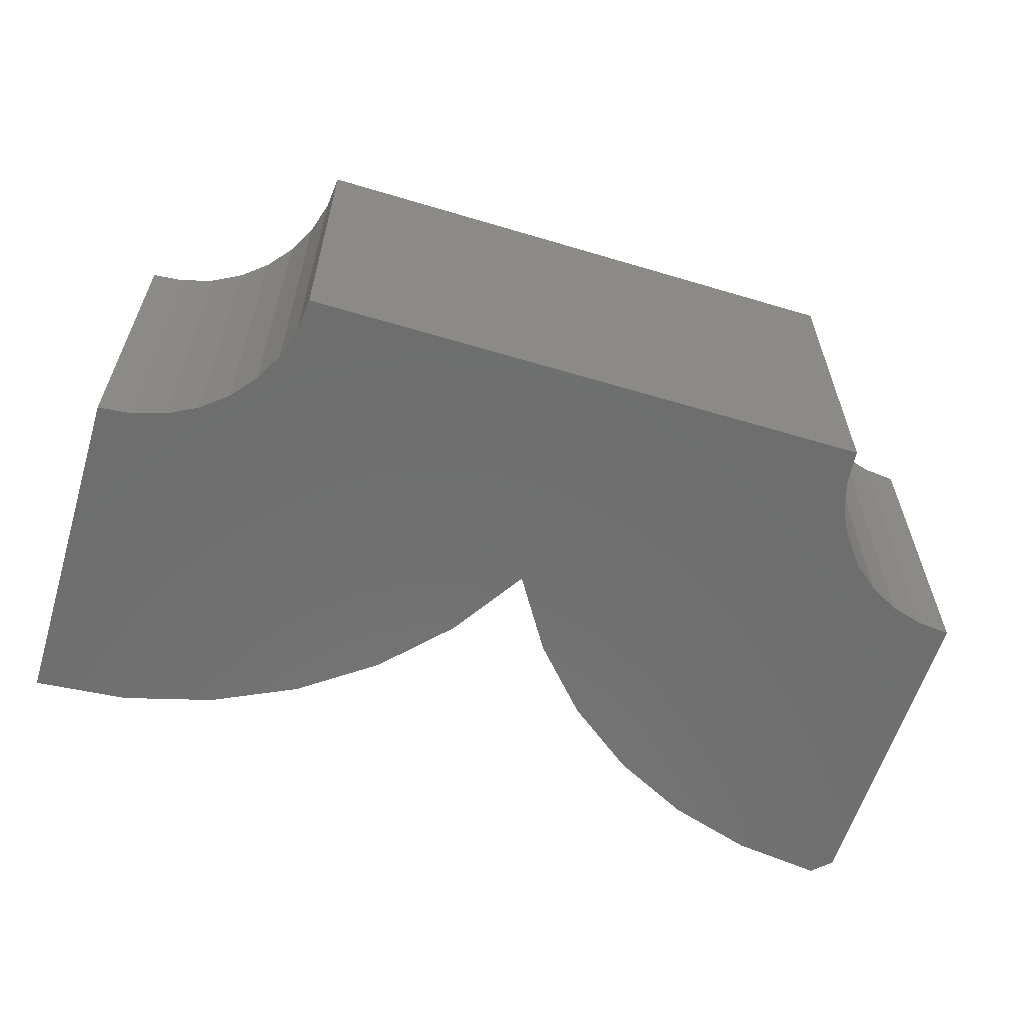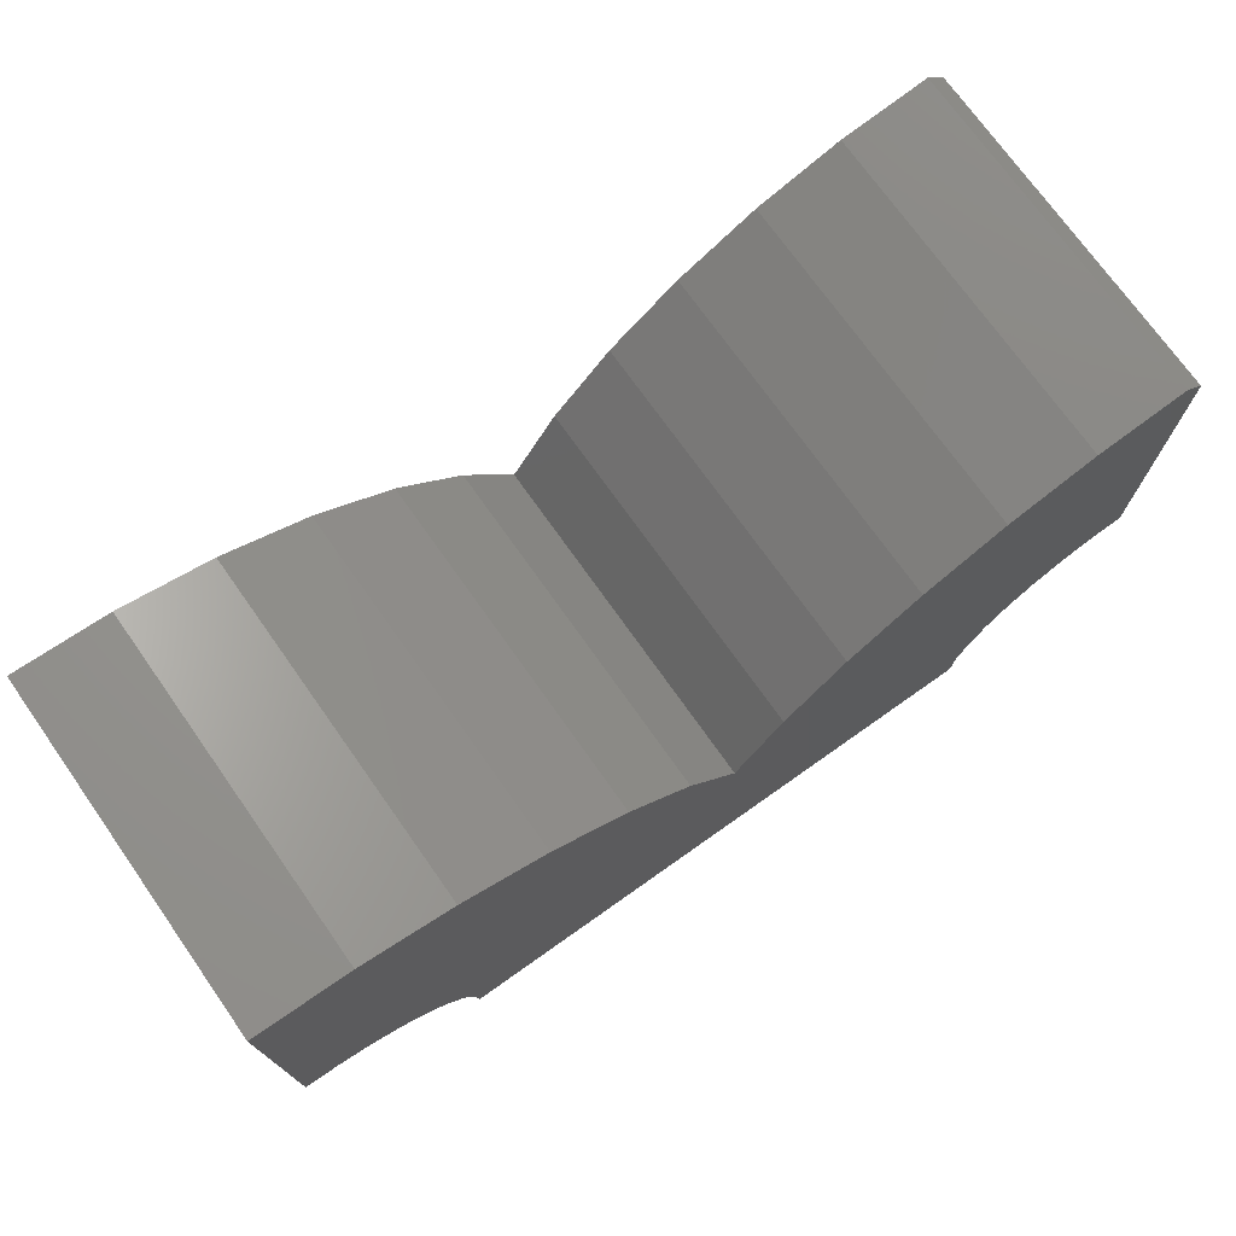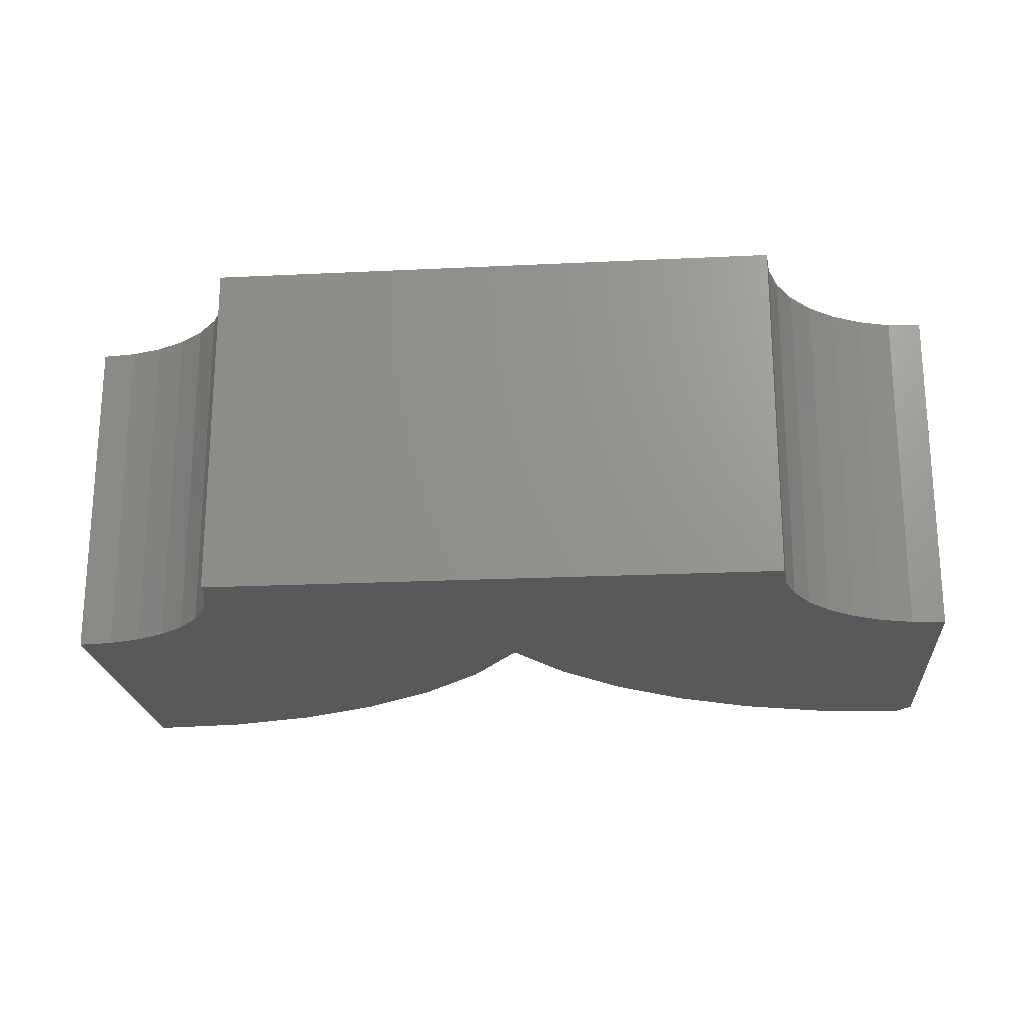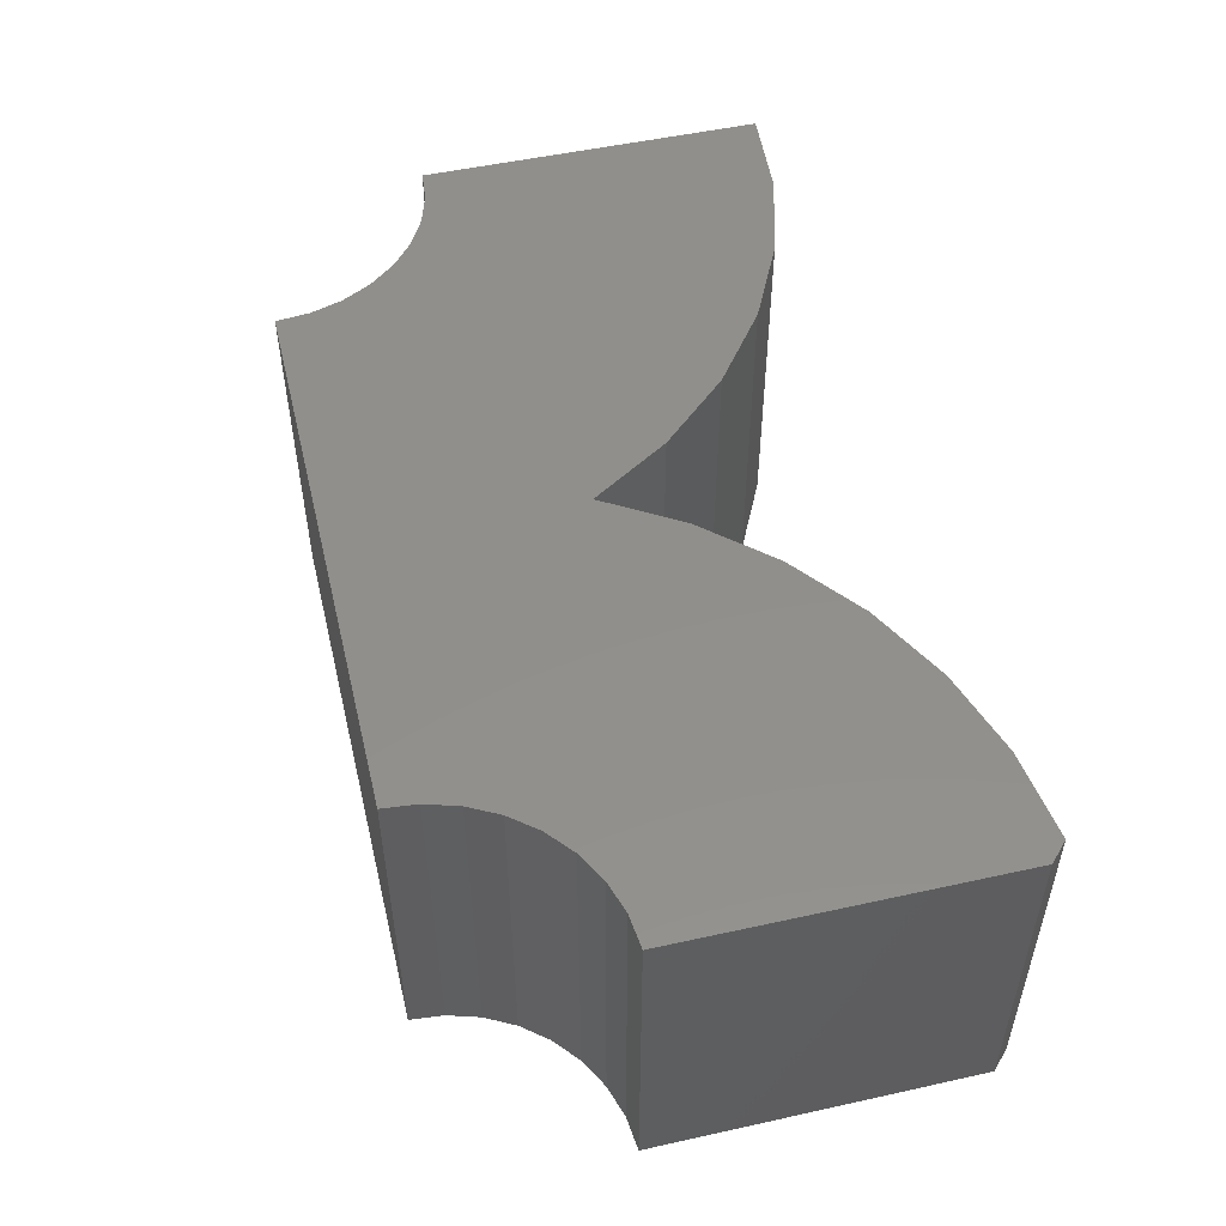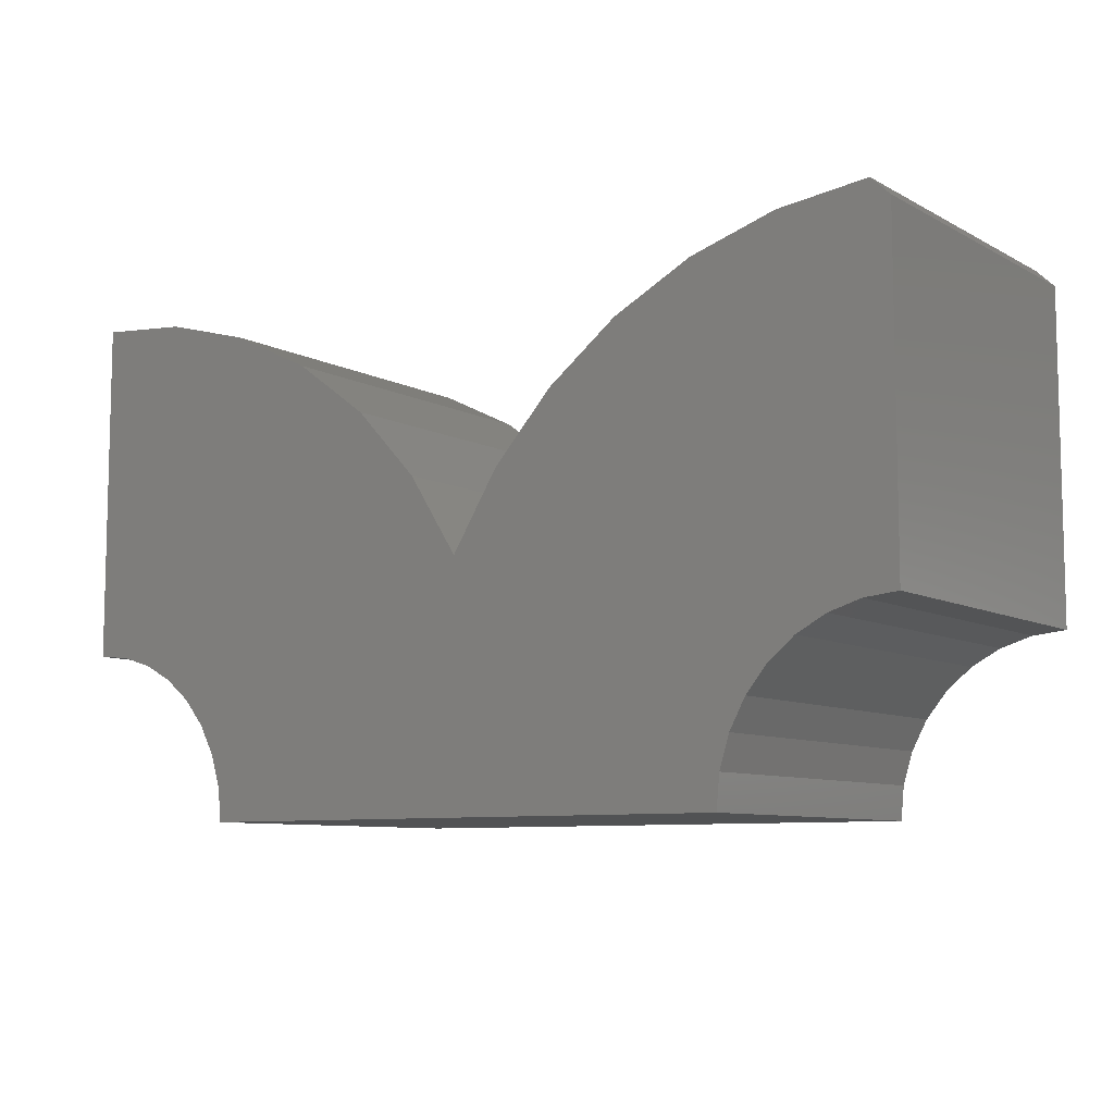
<metadata>
{"format":"stl","ext":"stl","renderer":"f3d","projection":"perspective","resolution":1024,"background":"white","views":[{"elev":-60.5,"azim":-17.0,"up":"+Z"},{"elev":73.4,"azim":-35.3,"up":"+Y"},{"elev":-21.4,"azim":4.9,"up":"+Z"},{"elev":51.2,"azim":76.5,"up":"+Z"},{"elev":-8.4,"azim":35.3,"up":"+Y"}]}
</metadata>
<code>
# stl→obj: 66 verts, 128 faces
v 0.7344 0.4245 0.2812
v 0.6612 0.4152 0.2812
v 0.75 0.4095 0.2812
v 0.75 0.1406 0.2812
v 0.02772 0.1379 0.2812
v 0.7223 0.1379 0.2812
v 0.05438 0.1298 0.2812
v 0.6079 -0.00148 0.2812
v 0.6106 0.02624 0.2812
v 0.2132 -0.00148 0.2812
v 8.701e-18 0.1406 0.2812
v 0.3789 0.1959 0.2812
v 0.3373 0.2613 0.2812
v 0.2843 0.318 0.2812
v 0.2219 0.3641 0.2812
v 0.1521 0.3979 0.2812
v 0.0773 0.4184 0.2812
v 0 0.4248 0.2812
v 0.5908 0.393 0.2812
v 0.5254 0.3588 0.2812
v 0.4672 0.3135 0.2812
v 0.4178 0.2586 0.2812
v 0.1421 -0.00148 0.2812
v 0.1394 0.02624 0.2812
v 0.1313 0.0529 0.2812
v 0.6187 0.0529 0.2812
v 0.1182 0.07747 0.2812
v 0.6318 0.07747 0.2812
v 0.1005 0.099 0.2812
v 0.6495 0.099 0.2812
v 0.07895 0.1167 0.2812
v 0.6711 0.1167 0.2812
v 0.6956 0.1298 0.2812
v 0.75 0.4095 0
v 0.6612 0.4152 0
v 0.7344 0.4245 0
v 0.7223 0.1379 0
v 0.02772 0.1379 0
v 0.75 0.1406 0
v 0.05438 0.1298 0
v 0.2132 -0.00148 0
v 0.6106 0.02624 0
v 0.6079 -0.00148 0
v 8.701e-18 0.1406 0
v 0 0.4248 0
v 0.0773 0.4184 0
v 0.1521 0.3979 0
v 0.2219 0.3641 0
v 0.2843 0.318 0
v 0.3373 0.2613 0
v 0.3789 0.1959 0
v 0.4178 0.2586 0
v 0.4672 0.3135 0
v 0.5254 0.3588 0
v 0.5908 0.393 0
v 0.6956 0.1298 0
v 0.6711 0.1167 0
v 0.07895 0.1167 0
v 0.6495 0.099 0
v 0.1005 0.099 0
v 0.6318 0.07747 0
v 0.1182 0.07747 0
v 0.6187 0.0529 0
v 0.1313 0.0529 0
v 0.1394 0.02624 0
v 0.1421 -0.00148 0
f 1 2 3
f 4 5 6
f 6 5 7
f 8 9 10
f 11 5 4
f 11 4 12
f 11 12 13
f 11 13 14
f 11 14 15
f 11 15 16
f 11 16 17
f 11 17 18
f 4 3 2
f 4 2 19
f 4 19 20
f 4 20 21
f 4 21 22
f 4 22 12
f 23 10 24
f 24 10 9
f 24 9 25
f 25 9 26
f 25 26 27
f 27 26 28
f 27 28 29
f 29 28 30
f 29 30 31
f 31 30 32
f 31 32 7
f 7 32 33
f 7 33 6
f 34 35 36
f 37 38 39
f 40 38 37
f 41 42 43
f 44 45 46
f 44 46 47
f 44 47 48
f 44 48 49
f 44 49 50
f 44 50 51
f 44 51 39
f 44 39 38
f 39 51 52
f 39 52 53
f 39 53 54
f 39 54 55
f 39 55 35
f 39 35 34
f 37 56 40
f 40 56 57
f 40 57 58
f 58 57 59
f 58 59 60
f 60 59 61
f 60 61 62
f 62 61 63
f 62 63 64
f 64 63 42
f 64 42 65
f 65 42 41
f 65 41 66
f 51 12 52
f 52 12 22
f 52 22 53
f 53 22 21
f 53 21 54
f 54 21 20
f 54 20 55
f 55 20 19
f 55 19 35
f 35 19 2
f 35 2 36
f 36 2 1
f 4 39 3
f 3 39 34
f 3 34 1
f 1 34 36
f 60 31 58
f 58 31 7
f 58 7 40
f 40 7 5
f 40 5 38
f 38 5 11
f 38 11 44
f 31 60 29
f 29 60 62
f 29 62 27
f 27 62 64
f 27 64 25
f 25 64 65
f 25 65 24
f 24 65 66
f 24 66 23
f 18 45 11
f 11 45 44
f 45 18 46
f 46 18 17
f 46 17 47
f 47 17 16
f 47 16 48
f 48 16 15
f 48 15 49
f 49 15 14
f 49 14 50
f 50 14 13
f 50 13 51
f 51 13 12
f 59 28 61
f 61 28 26
f 61 26 63
f 63 26 9
f 63 9 42
f 42 9 8
f 42 8 43
f 28 59 30
f 30 59 57
f 30 57 32
f 32 57 56
f 32 56 33
f 33 56 37
f 33 37 6
f 6 37 39
f 6 39 4
f 10 41 8
f 8 41 43
f 23 66 10
f 10 66 41

</code>
